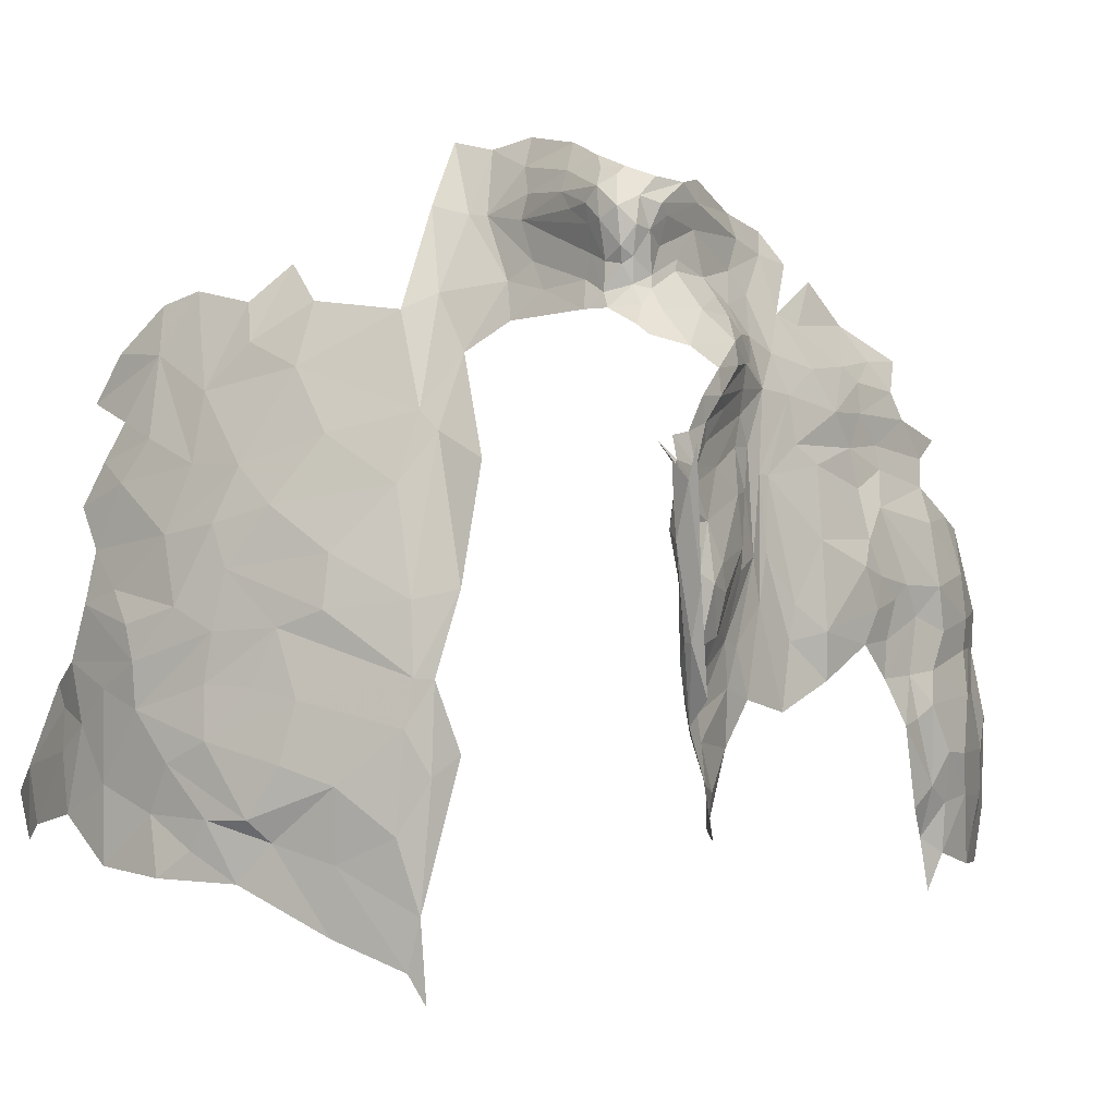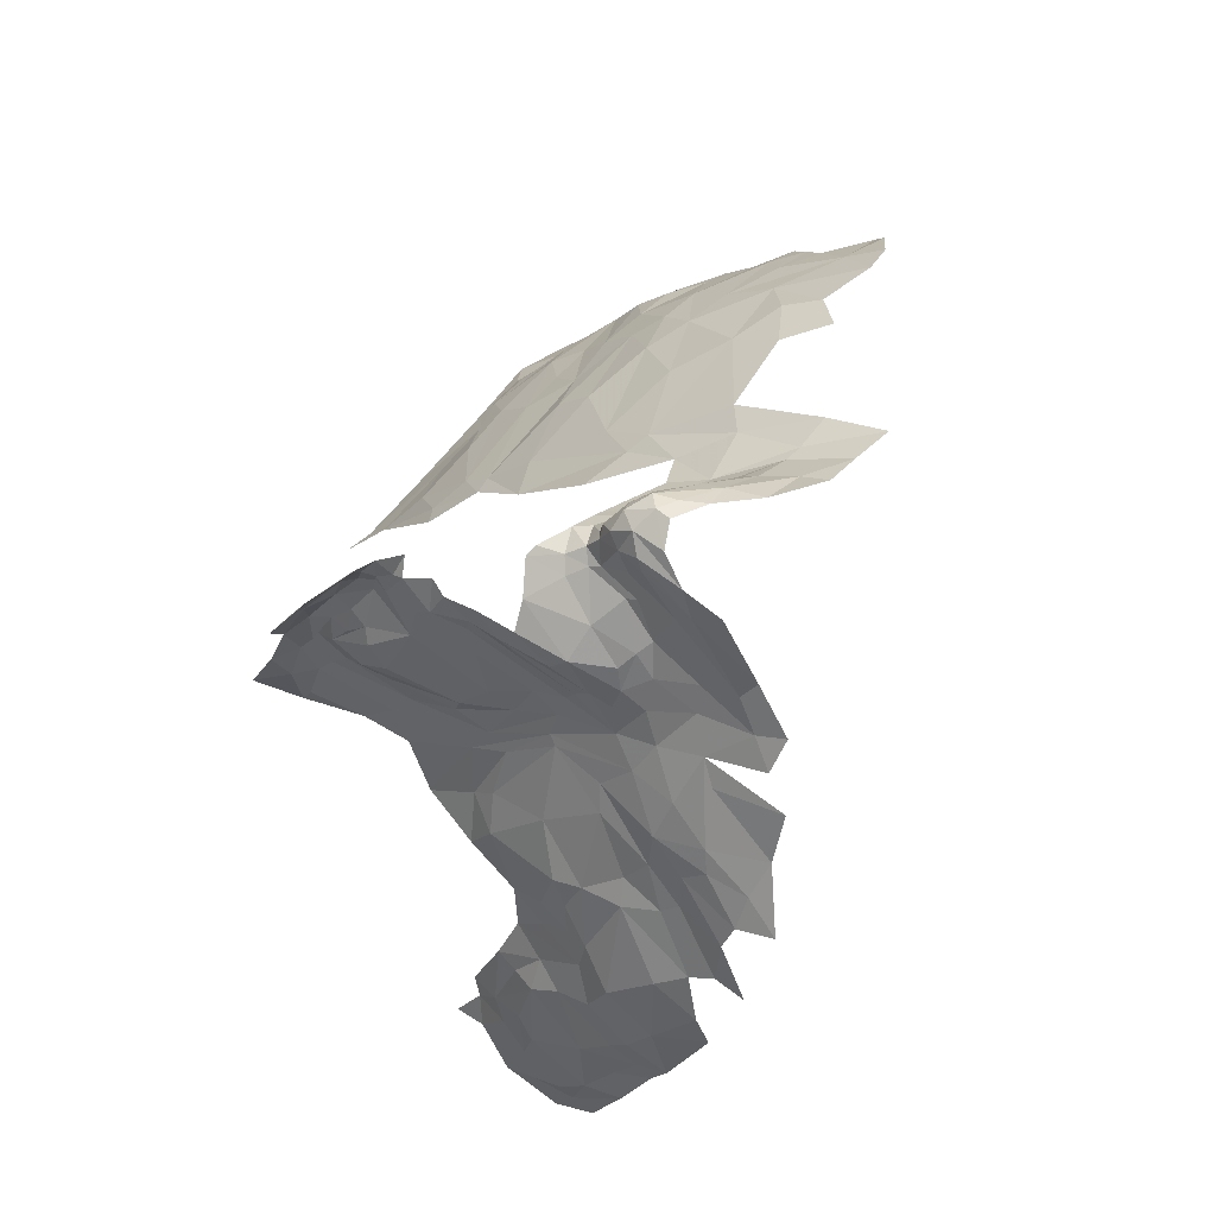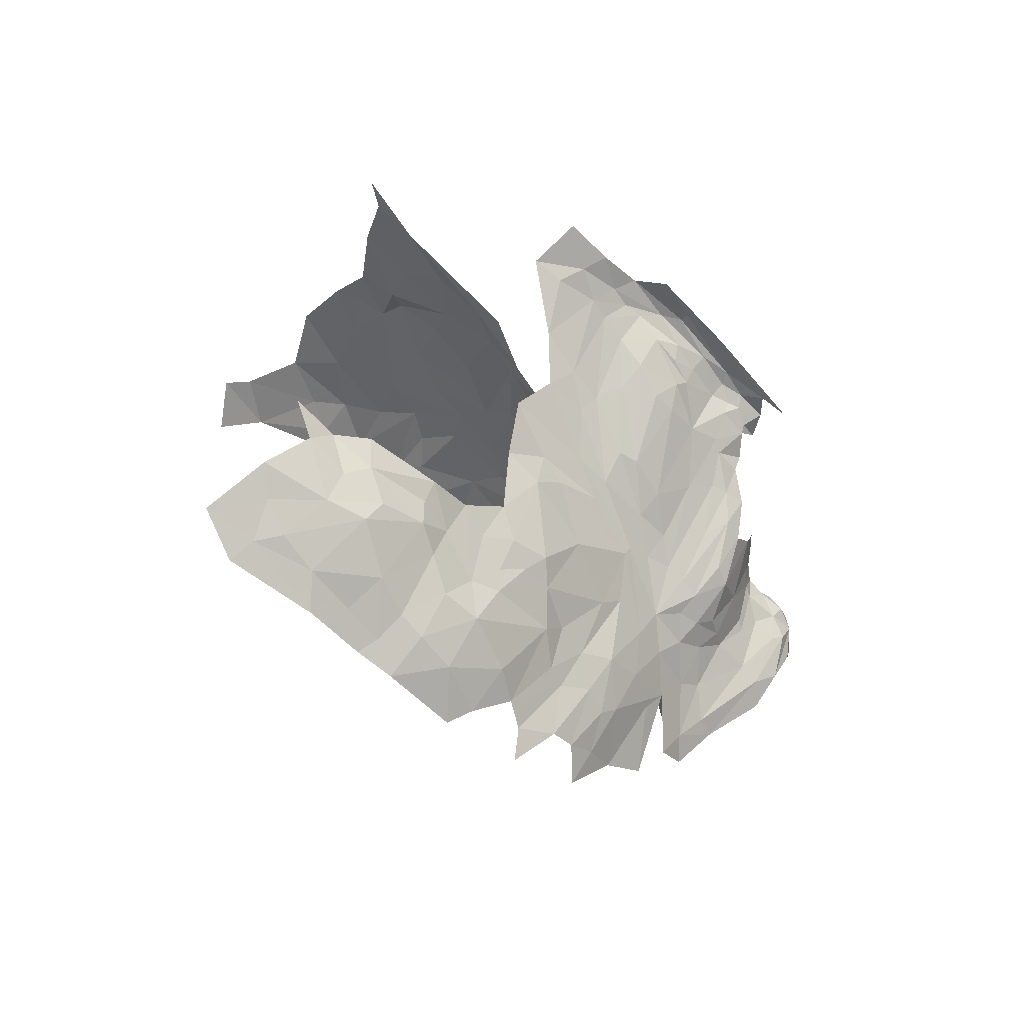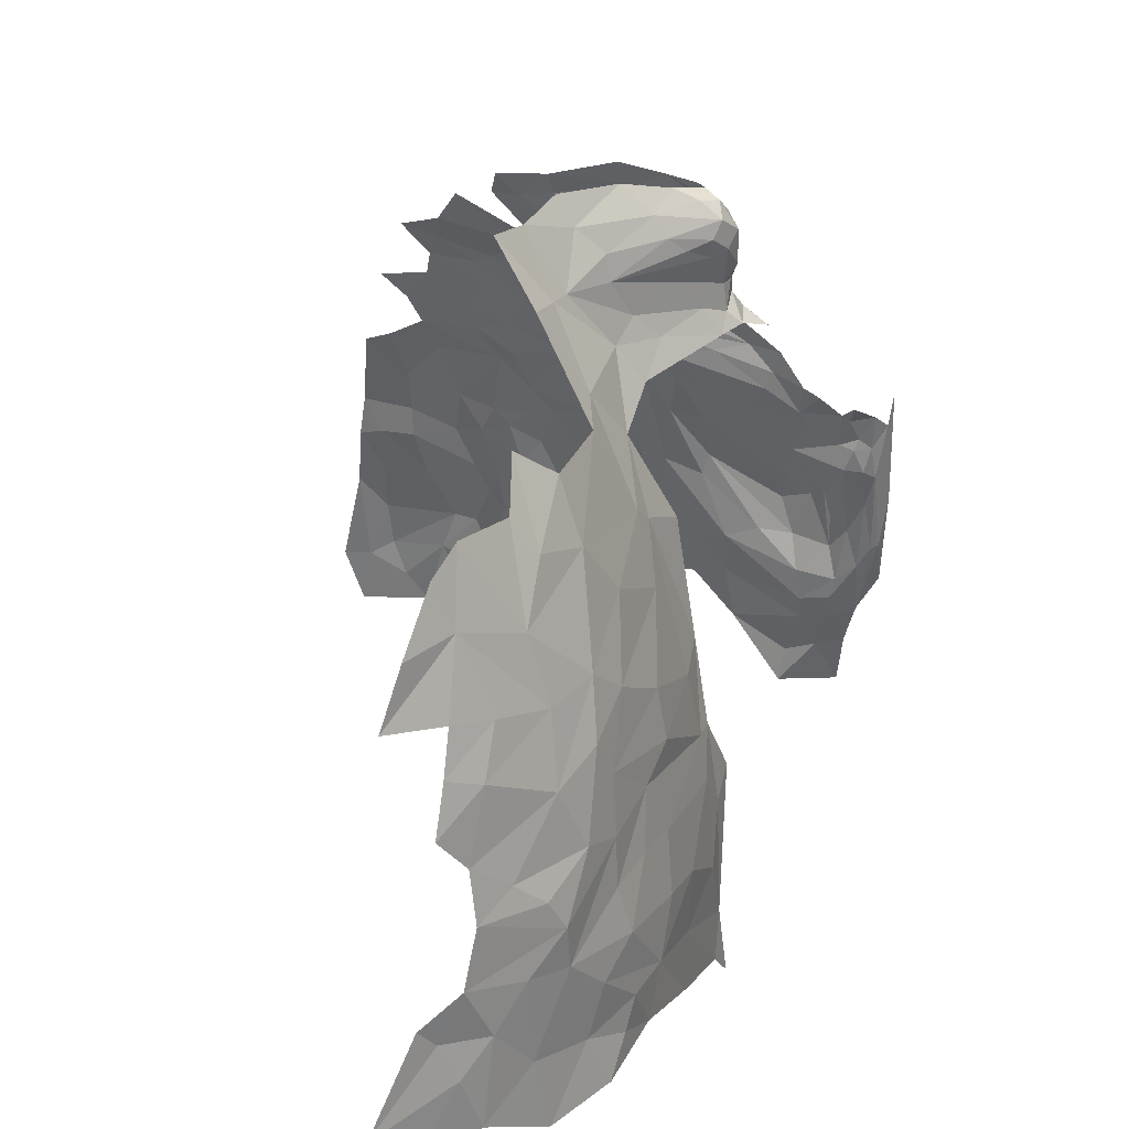
<metadata>
{"format":"obj","ext":"obj","renderer":"f3d","projection":"perspective","resolution":1024,"background":"white","views":[{"elev":3.8,"azim":76.2,"up":"+Y"},{"elev":-16.3,"azim":151.1,"up":"+Z"},{"elev":-71.1,"azim":42.2,"up":"+Z"},{"elev":33.6,"azim":-13.7,"up":"+Y"}]}
</metadata>
<code>
v 4.636 5.338 -1.337
v 4.549 5.461 -1.449
v 4.603 5.519 -1.337
v 4.385 5.052 -1.73
v 4.326 5.168 -1.758
v 4.446 5.165 -1.635
v 4.669 5.324 -1.248
v 4.681 5.499 -1.196
v 4.715 5.405 -1.171
v 4.48 5.967 -1.279
v 4.487 5.856 -1.354
v 4.415 5.861 -1.442
v 4.452 5.695 -1.447
v 4.549 5.665 -1.344
v 4.463 5.613 -1.461
v 4.394 5.829 -1.484
v 4.483 5.769 -1.405
v 4.29 5.422 -1.756
v 4.389 5.403 -1.669
v 4.297 5.326 -1.765
v 4.531 5.371 -1.482
v 4.415 5.232 -1.646
v 4.446 5.943 -1.336
v 4.312 5.945 -1.472
v 4.335 6.036 -1.395
v 4.348 5.534 -1.663
v 4.449 5.574 -1.515
v 4.307 5.607 -1.656
v 4.277 5.666 -1.665
v 4.381 5.698 -1.527
v 4.356 4.961 -1.743
v 4.322 4.806 -1.761
v 4.277 4.866 -1.79
v 4.448 4.995 -1.633
v 4.51 5.13 -1.552
v 4.481 4.954 -1.583
v 4.709 5.19 -1.221
v 4.146 4.897 -1.866
v 4.186 5.103 -1.853
v 4.202 4.906 -1.835
v 4.424 5.346 -1.604
v 4.495 5.305 -1.514
v 4.512 5.228 -1.504
v 4.446 5.414 -1.575
v 4.508 5.512 -1.471
v 4.508 5.437 -1.497
v 4.254 4.943 -1.816
v 4.245 5.04 -1.822
v 4.407 4.847 -1.673
v 4.434 4.886 -1.613
v 4.457 5.228 -1.578
v 4.471 5.139 -1.591
v 4.644 5.649 -1.211
v 4.66 5.396 -1.262
v 4.299 5.26 -1.759
v 4.236 5.16 -1.804
v 4.188 5.243 -1.822
v 4.322 5.871 -1.531
v 4.181 4.785 -1.836
v 4.571 5.707 -1.292
v 4.551 5.805 -1.284
v 4.231 5.258 -1.797
v 4.201 5.334 -1.82
v 4.633 5.24 -1.337
v 4.56 5.303 -1.444
v 4.423 5.062 -1.68
v 4.315 5.807 -1.585
v 4.414 5.765 -1.483
v 4.312 5.749 -1.612
v 4.202 5.512 -1.774
v 4.25 5.542 -1.733
v 4.407 4.954 -1.679
v 4.397 5.648 -1.531
v 4.382 5.309 -1.681
v 4.473 5.386 -1.54
v 4.435 4.774 -1.631
v 4.543 5.888 -1.248
v 4.231 5.703 -1.71
v 4.658 5.653 -1.188
v 4.26 5.871 -1.61
v 4.798 5.976 -0.9114
v 4.762 6.008 -0.9401
v 4.771 6.016 -0.9017
v 4.366 6.163 -0.6735
v 4.416 6.007 -0.6019
v 4.495 6.028 -0.7231
v 4.631 6.034 -1.08
v 4.537 6.05 -1.159
v 4.633 6.125 -1.06
v 4.603 5.982 -1.141
v 4.585 5.921 -1.189
v 4.517 6.003 -1.204
v 4.692 6.026 -0.8297
v 4.595 6.009 -0.7713
v 4.728 5.969 -0.818
v 4.632 6.098 -0.8107
v 4.49 6.147 -0.7513
v 4.539 6.065 -0.764
v 4.77 6.163 -0.8705
v 4.781 6.128 -0.9053
v 4.763 6.183 -0.9165
v 4.59 6.239 -0.8186
v 4.488 6.199 -0.7655
v 4.614 6.196 -0.8018
v 4.632 6.177 -1.069
v 4.487 6.116 -1.192
v 4.716 6.222 -0.9614
v 4.734 6.223 -0.8796
v 4.779 5.971 -0.8502
v 4.318 6.183 -0.6083
v 4.774 6.088 -0.877
v 4.743 6.139 -0.8433
v 4.74 6.059 -0.8559
v 4.399 6.316 -0.7947
v 4.428 6.255 -0.7739
v 4.531 6.297 -0.8465
v 4.397 6.16 -0.7042
v 4.736 5.971 -1.047
v 4.791 5.968 -0.9535
v 4.671 6.214 -1.029
v 4.85 5.9 -0.9908
v 4.755 5.909 -1.108
v 4.691 6.237 -0.86
v 4.639 6.266 -0.8668
v 4.729 6.202 -0.8418
v 4.758 6.119 -0.938
v 4.745 6.169 -0.9649
v 4.685 6.066 -1.012
v 4.749 6.034 -0.9443
v 4.771 6.068 -0.9023
v 4.719 6.089 -0.9674
v 4.723 6.148 -0.9823
v 4.324 6.295 -0.7311
v 4.256 6.314 -0.6684
v 4.436 6.087 -1.256
v 4.394 6.068 -1.323
v 4.762 6.054 -0.8823
v 4.747 6.001 -0.8514
v 4.643 5.923 -1.156
v 4.669 5.958 -1.121
v 4.713 6.241 -0.9014
v 4.59 6.225 -1.079
v 4.476 6.166 -1.177
v 4.685 5.867 -1.152
v 4.708 6.17 -0.8255
v 4.706 6.131 -0.8312
v 4.651 5.999 -1.099
v 4.699 6.044 -1.006
v 4.653 6.162 -0.8083
v 4.496 5.889 -0.6361
v 4.553 5.95 -0.7158
v 4.391 6.135 -1.269
v 4.841 5.94 -0.8896
v 4.855 5.922 -0.9092
v 4.699 6.075 -0.8389
v 4.771 5.864 -1.109
v 4.846 5.859 -1.048
v 4.937 5.002 -0.9999
v 4.85 5.143 -1.062
v 4.95 5.075 -1.006
v 5.087 5.551 -0.8957
v 5.112 5.661 -0.9112
v 5.133 5.475 -0.9294
v 4.787 5.475 -1.112
v 4.719 5.495 -1.157
v 4.723 5.621 -1.138
v 5.031 5.683 -0.9095
v 5.078 5.697 -0.8909
v 5.05 5.641 -0.9039
v 5.075 5.623 -0.894
v 4.941 5.499 -1.028
v 4.784 5.619 -1.105
v 4.942 5.578 -0.9978
v 5.007 5.099 -0.9761
v 5.059 5.002 -0.9749
v 4.858 5.807 -1.049
v 4.908 5.808 -0.9983
v 4.884 5.721 -1.011
v 4.684 5.768 -1.139
v 4.793 5.786 -1.077
v 4.669 5.707 -1.16
v 4.596 5.818 -1.214
v 4.69 5.818 -1.144
v 4.802 5.519 -1.11
v 4.965 5.225 -0.9724
v 4.828 5.343 -1.067
v 4.957 5.292 -0.981
v 5.026 5.289 -0.9318
v 5.025 5.194 -0.9409
v 5.063 5.117 -0.9552
v 5.072 5.482 -0.9046
v 5.034 5.481 -0.9299
v 5.023 5.57 -0.9085
v 4.973 5.173 -0.9775
v 5.019 5.245 -0.9337
v 5.059 5.57 -0.8914
v 4.963 5.647 -0.9677
v 5.016 5.694 -0.9174
v 5.018 5.62 -0.9269
v 5.064 5.328 -0.9107
v 5.112 5.37 -0.9173
v 5.128 5.269 -0.9428
v 5.075 5.215 -0.9249
v 4.78 5.225 -1.127
v 4.832 5.255 -1.071
v 5.046 5.408 -0.9304
v 5.021 5.354 -0.9623
v 4.956 5.365 -1.011
v 4.987 5.466 -0.9982
v 4.946 5.677 -0.9746
v 4.969 5.737 -0.9224
v 4.897 5.759 -1.008
v 5.093 5.37 -0.9099
v 4.946 5.743 -0.9595
v 4.937 5.444 -1.035
v 4.89 5.372 -1.037
v 4.842 5.674 -1.044
v 5.04 5.616 -0.9025
v 5.004 5.487 -0.9653
v 4.788 5.33 -1.103
v 4.726 5.707 -1.117
v 5.027 5.728 -0.8788
v 4.633 5.87 -1.175
v 5.019 5.427 -0.962
v 5.126 5.727 -0.9226
v 3.891 4.897 0.1592
v 4.004 5.065 0.1118
v 3.825 5.013 0.1695
v 4.559 4.899 -0.3654
v 4.669 4.812 -0.5115
v 4.64 4.963 -0.4702
v 4.302 5.992 -0.3714
v 4.24 5.91 -0.2512
v 4.335 5.862 -0.3288
v 4.588 5.415 -0.5106
v 4.517 5.634 -0.4967
v 4.488 5.501 -0.3676
v 4.627 5.437 -0.6007
v 4.599 5.685 -0.6484
v 4.524 5.738 -0.5782
v 4.326 5.666 -0.2156
v 4.392 5.591 -0.2657
v 4.414 5.731 -0.3735
v 4.046 4.94 0.1067
v 4.697 5.126 -0.5859
v 4.665 5.078 -0.5347
v 4.355 5.235 -0.1393
v 4.356 5.34 -0.1558
v 4.237 5.175 -0.0158
v 4.428 5.235 -0.2216
v 4.495 5.216 -0.3008
v 4.443 5.353 -0.271
v 4.384 5.127 -0.1355
v 4.461 4.979 -0.2068
v 4.497 5.088 -0.267
v 4.043 5.485 0.0421
v 4.229 5.525 -0.0782
v 4.084 5.623 -0.0061
v 4.126 5.409 0.014
v 4.288 5.385 -0.0889
v 4.196 5.811 -0.1646
v 4.056 5.885 -0.0894
v 4.115 5.715 -0.0613
v 4.231 5.667 -0.1347
v 4.642 5.265 -0.546
v 4.618 5.266 -0.5096
v 4.435 4.849 -0.1904
v 4.473 4.934 -0.255
v 4.392 4.971 -0.1352
v 4.555 4.756 -0.357
v 4.403 5.974 -0.5276
v 3.9 5.782 0.0267
v 4.027 5.747 -0.0206
v 4.192 5.343 -0.0021
v 4.229 5.271 -0.0114
v 3.967 5.152 0.1038
v 4.019 5.253 0.0924
v 3.929 5.198 0.1129
v 4.05 5.374 0.0666
v 4.146 5.208 0.0384
v 4.074 5.128 0.0778
v 4.154 5.015 0.0426
v 4.314 5.075 -0.0681
v 4.322 4.848 -0.0461
v 4.366 4.908 -0.1079
v 4.184 4.853 0.0465
v 4.275 4.97 -0.0404
v 4.008 5.664 0.0201
v 3.983 5.57 0.0628
v 4.32 5.551 -0.1623
v 4.657 4.702 -0.4881
v 4.626 5.169 -0.4886
v 3.72 4.944 0.1837
v 3.833 4.855 0.172
v 4.565 5.054 -0.3632
v 4.213 6.068 -0.3437
v 4.356 5.464 -0.1834
v 4.494 5.778 -0.5473
v 4.188 5.991 -0.2563
v 4.079 6.015 -0.1683
v 4.504 5.391 -0.3526
v 4.691 4.642 -0.5187
v 3.951 5.887 -0.0211
v 4.019 5.986 -0.1033
f 1 2 3
f 4 5 6
f 7 8 9
f 10 11 12
f 13 14 15
f 16 12 17
f 18 19 20
f 2 1 21
f 6 5 22
f 23 24 25
f 26 27 19
f 28 29 30
f 31 32 33
f 34 35 36
f 37 7 9
f 38 39 40
f 41 42 43
f 44 45 46
f 47 48 4
f 40 39 48
f 31 49 32
f 34 36 50
f 43 51 41
f 35 34 52
f 3 53 54
f 5 55 22
f 56 39 57
f 58 12 16
f 24 23 12
f 27 45 44
f 15 14 45
f 40 59 38
f 33 32 59
f 17 60 13
f 61 53 60
f 62 55 5
f 63 18 20
f 1 64 65
f 7 37 64
f 66 4 6
f 31 47 4
f 16 67 58
f 68 30 69
f 18 26 19
f 70 18 63
f 71 26 18
f 22 41 51
f 19 27 44
f 72 34 50
f 66 6 34
f 14 3 45
f 14 53 3
f 73 27 28
f 15 45 27
f 5 56 62
f 5 4 48
f 58 24 12
f 29 69 30
f 54 1 3
f 7 64 1
f 49 72 50
f 68 13 30
f 68 17 13
f 35 51 43
f 28 26 71
f 28 27 26
f 19 74 20
f 19 41 74
f 65 21 1
f 42 41 75
f 22 74 41
f 22 55 74
f 11 17 12
f 61 60 17
f 73 15 27
f 73 13 15
f 49 50 76
f 41 44 75
f 41 19 44
f 62 56 57
f 11 10 77
f 61 11 77
f 61 17 11
f 56 48 39
f 56 5 48
f 71 18 70
f 29 78 69
f 72 66 34
f 31 4 66
f 31 72 49
f 31 66 72
f 40 33 59
f 47 31 33
f 63 62 57
f 63 20 62
f 68 16 17
f 68 67 16
f 65 42 21
f 65 43 42
f 20 55 62
f 20 74 55
f 40 47 33
f 40 48 47
f 45 2 46
f 45 3 2
f 10 23 25
f 10 12 23
f 75 21 42
f 46 2 21
f 52 51 35
f 6 22 51
f 6 52 34
f 6 51 52
f 14 60 53
f 14 13 60
f 30 73 28
f 30 13 73
f 69 67 68
f 7 54 8
f 7 1 54
f 8 79 9
f 53 61 79
f 53 8 54
f 53 79 8
f 75 46 21
f 75 44 46
f 80 58 67
f 80 24 58
f 81 82 83
f 84 85 86
f 87 88 89
f 90 91 92
f 93 94 95
f 96 97 98
f 99 100 101
f 102 103 104
f 105 89 106
f 107 108 101
f 81 83 109
f 92 91 77
f 110 85 84
f 111 112 113
f 111 99 112
f 114 115 116
f 117 98 97
f 118 82 119
f 107 101 120
f 121 118 119
f 121 122 118
f 102 123 124
f 102 104 125
f 88 106 89
f 126 101 100
f 127 120 101
f 89 128 87
f 127 101 126
f 129 126 130
f 131 132 126
f 133 117 115
f 133 134 84
f 135 10 136
f 135 106 88
f 116 102 124
f 116 115 102
f 130 83 129
f 137 138 83
f 89 132 131
f 89 105 132
f 139 140 122
f 103 97 104
f 103 117 97
f 124 123 141
f 131 128 89
f 129 83 82
f 108 99 101
f 125 112 99
f 123 108 141
f 125 99 108
f 95 138 93
f 109 83 138
f 109 138 95
f 142 105 143
f 120 127 105
f 139 122 144
f 145 112 125
f 146 113 112
f 118 147 148
f 140 139 147
f 146 149 97
f 146 112 145
f 120 105 142
f 92 88 90
f 92 135 88
f 133 115 114
f 110 84 134
f 86 85 150
f 94 151 95
f 86 150 151
f 118 140 147
f 118 122 140
f 131 129 128
f 131 126 129
f 152 135 136
f 152 143 135
f 148 82 118
f 148 129 82
f 127 132 105
f 127 126 132
f 153 81 109
f 154 121 119
f 86 98 117
f 94 93 98
f 146 155 113
f 96 98 93
f 125 123 102
f 125 108 123
f 111 100 99
f 130 126 100
f 111 130 100
f 137 83 130
f 10 92 77
f 10 135 92
f 122 156 144
f 122 121 157
f 87 90 88
f 147 139 90
f 115 103 102
f 115 117 103
f 138 113 155
f 138 137 113
f 157 156 122
f 148 128 129
f 148 87 128
f 86 94 98
f 86 151 94
f 107 141 108
f 143 106 135
f 143 105 106
f 117 84 86
f 117 133 84
f 87 147 90
f 87 148 147
f 139 91 90
f 111 137 130
f 111 113 137
f 146 96 155
f 146 97 96
f 119 81 154
f 119 82 81
f 93 155 96
f 93 138 155
f 145 149 146
f 104 97 149
f 104 145 125
f 104 149 145
f 154 81 153
f 158 159 160
f 161 162 163
f 164 165 166
f 167 168 169
f 161 170 162
f 171 172 173
f 158 174 175
f 176 157 177
f 178 179 180
f 79 181 165
f 182 183 179
f 171 184 172
f 185 186 187
f 188 185 187
f 189 190 174
f 191 192 193
f 189 194 195
f 193 196 191
f 197 198 199
f 200 189 195
f 201 202 203
f 9 204 37
f 186 185 205
f 144 183 182
f 144 176 183
f 206 192 191
f 207 208 209
f 168 162 170
f 210 211 198
f 178 180 212
f 213 201 203
f 191 196 161
f 214 212 177
f 214 210 212
f 77 91 182
f 182 79 61
f 182 181 79
f 208 184 215
f 187 186 216
f 217 173 172
f 197 199 173
f 169 199 167
f 218 193 199
f 144 156 176
f 173 193 219
f 173 199 193
f 165 186 220
f 165 164 186
f 161 201 213
f 161 163 201
f 191 200 206
f 191 161 213
f 181 166 165
f 179 217 221
f 222 168 167
f 188 206 200
f 188 187 207
f 223 144 182
f 189 203 190
f 189 200 203
f 187 208 207
f 187 216 208
f 205 194 159
f 219 192 224
f 219 193 192
f 194 160 159
f 194 189 174
f 209 171 173
f 209 208 215
f 214 211 210
f 216 184 208
f 164 166 184
f 162 225 163
f 163 202 201
f 183 180 179
f 183 176 180
f 178 217 179
f 197 173 217
f 176 212 180
f 176 177 212
f 170 169 168
f 196 193 218
f 179 181 182
f 179 221 181
f 204 205 159
f 204 9 220
f 165 9 79
f 165 220 9
f 194 185 195
f 194 205 185
f 207 206 188
f 224 192 206
f 190 175 174
f 61 77 182
f 210 178 212
f 210 217 178
f 210 197 217
f 210 198 197
f 157 176 156
f 164 216 186
f 164 184 216
f 172 221 217
f 166 181 221
f 170 196 218
f 170 161 196
f 223 182 91
f 198 167 199
f 198 222 167
f 171 215 184
f 171 209 215
f 205 220 186
f 205 204 220
f 200 213 203
f 200 191 213
f 172 166 221
f 172 184 166
f 139 223 91
f 139 144 223
f 209 219 207
f 209 173 219
f 188 195 185
f 188 200 195
f 174 160 194
f 174 158 160
f 218 169 170
f 218 199 169
f 207 224 206
f 207 219 224
f 226 227 228
f 229 230 231
f 232 233 234
f 235 236 237
f 238 239 240
f 241 242 243
f 227 226 244
f 245 246 230
f 238 240 235
f 239 150 240
f 247 248 249
f 250 251 252
f 253 254 255
f 256 257 258
f 259 260 257
f 261 241 234
f 262 263 264
f 265 238 266
f 267 268 269
f 267 270 268
f 240 236 235
f 271 232 234
f 272 273 262
f 274 275 260
f 276 277 278
f 275 279 277
f 280 281 282
f 280 277 281
f 282 283 249
f 284 267 285
f 282 286 287
f 262 264 261
f 256 259 257
f 273 263 262
f 288 289 258
f 241 257 290
f 264 258 257
f 291 229 270
f 283 253 249
f 283 254 253
f 245 265 246
f 292 246 265
f 251 253 255
f 228 276 278
f 293 294 228
f 268 229 295
f 268 270 229
f 242 237 236
f 248 247 252
f 232 296 233
f 260 290 257
f 248 252 297
f 243 234 241
f 243 298 234
f 248 260 275
f 248 297 260
f 231 295 229
f 231 292 295
f 298 271 234
f 298 150 85
f 233 261 234
f 299 300 261
f 256 258 289
f 266 235 301
f 266 238 235
f 282 244 286
f 282 281 244
f 286 284 287
f 280 275 277
f 249 248 275
f 292 251 255
f 266 252 251
f 227 276 228
f 281 277 276
f 252 301 297
f 252 266 301
f 85 271 298
f 85 110 271
f 241 264 257
f 241 261 264
f 258 263 288
f 258 264 263
f 283 269 254
f 287 284 285
f 291 230 229
f 291 302 230
f 231 246 292
f 231 230 246
f 249 280 282
f 249 275 280
f 283 287 269
f 283 282 287
f 290 242 241
f 297 237 242
f 237 301 235
f 237 297 301
f 236 243 242
f 236 298 243
f 253 247 249
f 253 251 250
f 262 303 272
f 268 254 269
f 268 295 254
f 295 255 254
f 295 292 255
f 262 304 303
f 262 300 304
f 262 261 300
f 266 292 265
f 266 251 292
f 259 274 260
f 279 275 274
f 279 259 256
f 279 274 259
f 226 228 294
f 297 290 260
f 297 242 290
f 273 288 263
f 247 250 252
f 247 253 250
f 298 240 150
f 298 236 240
f 299 233 296
f 299 261 233
f 269 285 267
f 269 287 285
f 281 227 244
f 281 276 227

</code>
